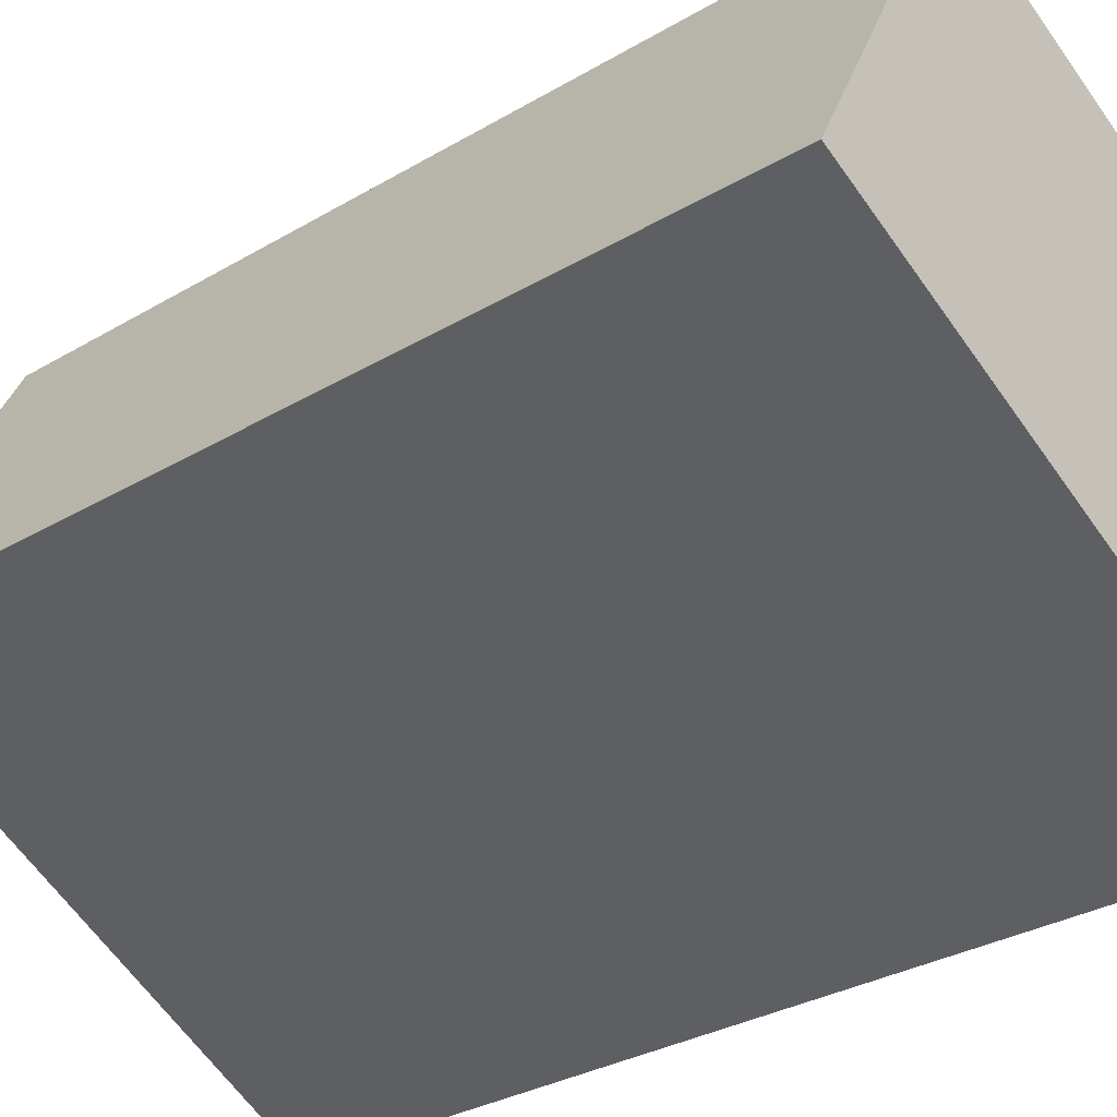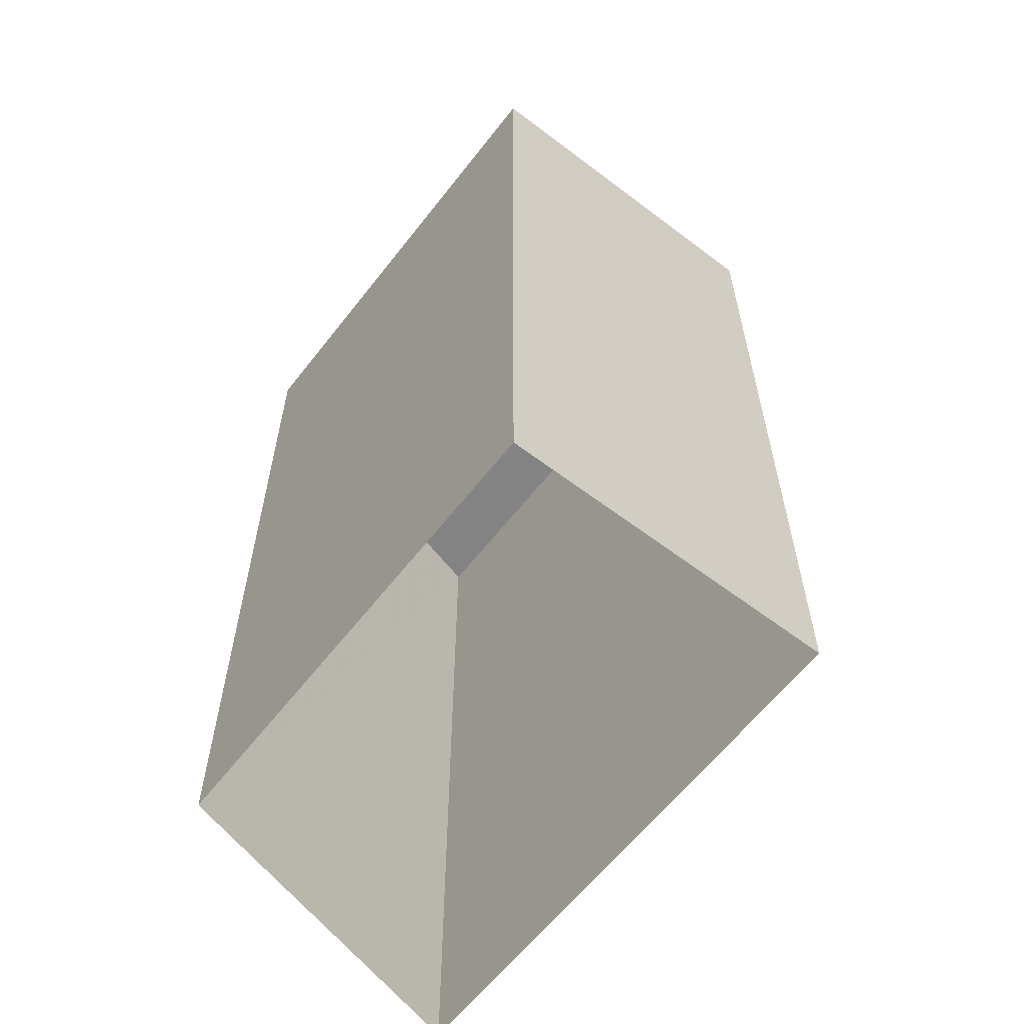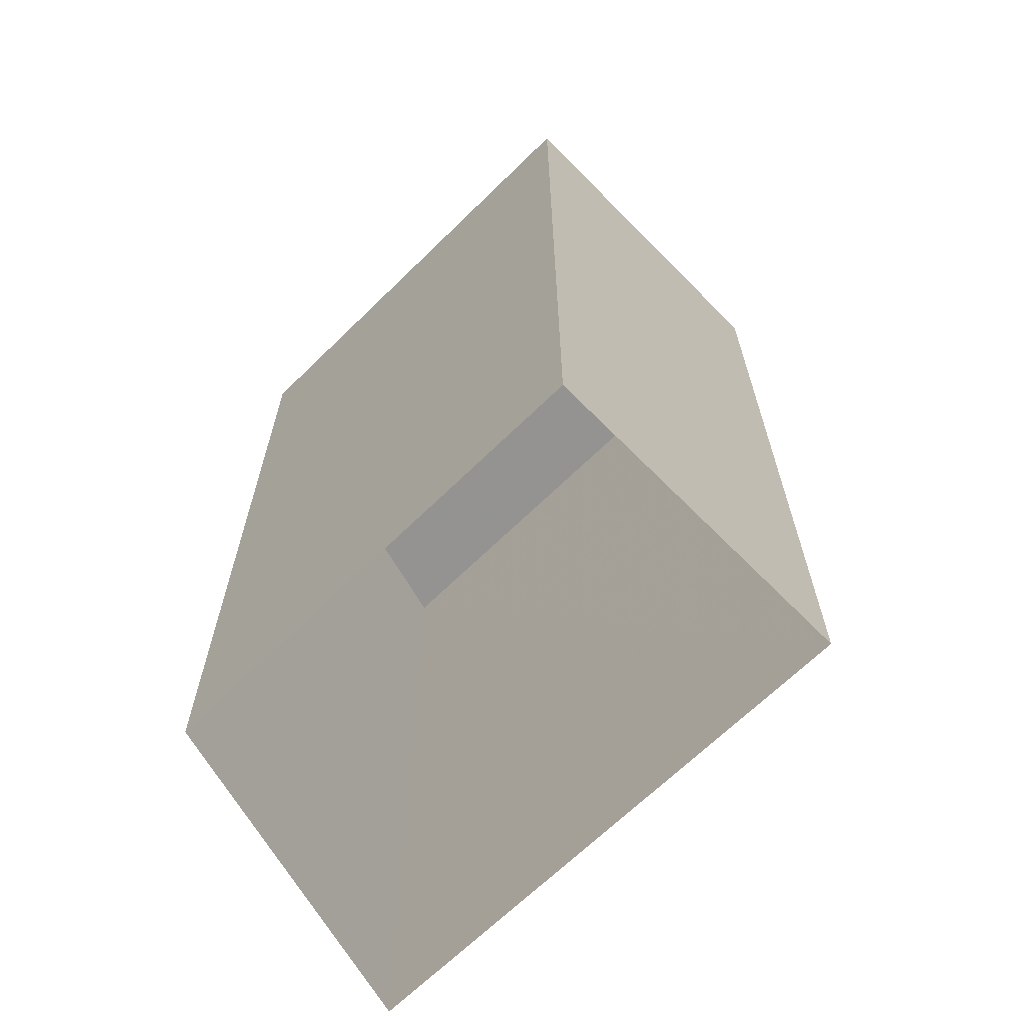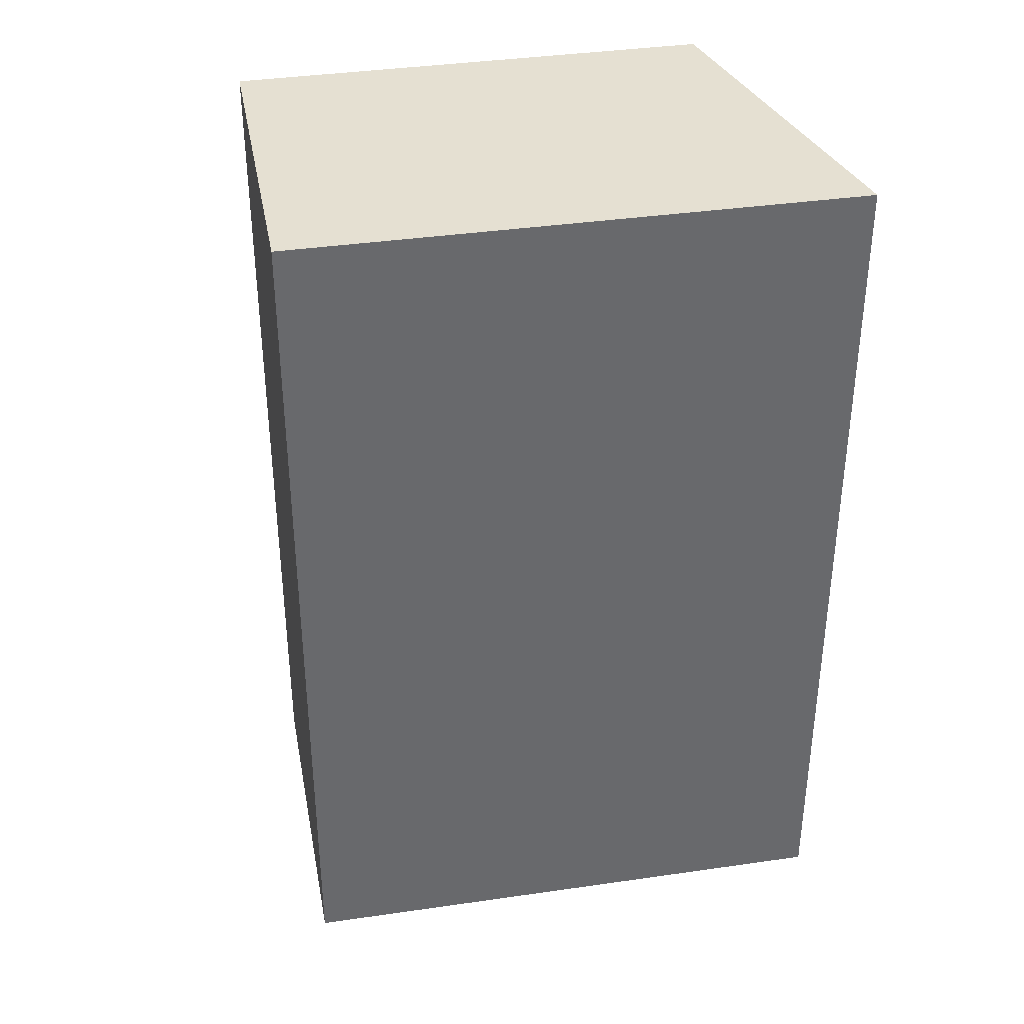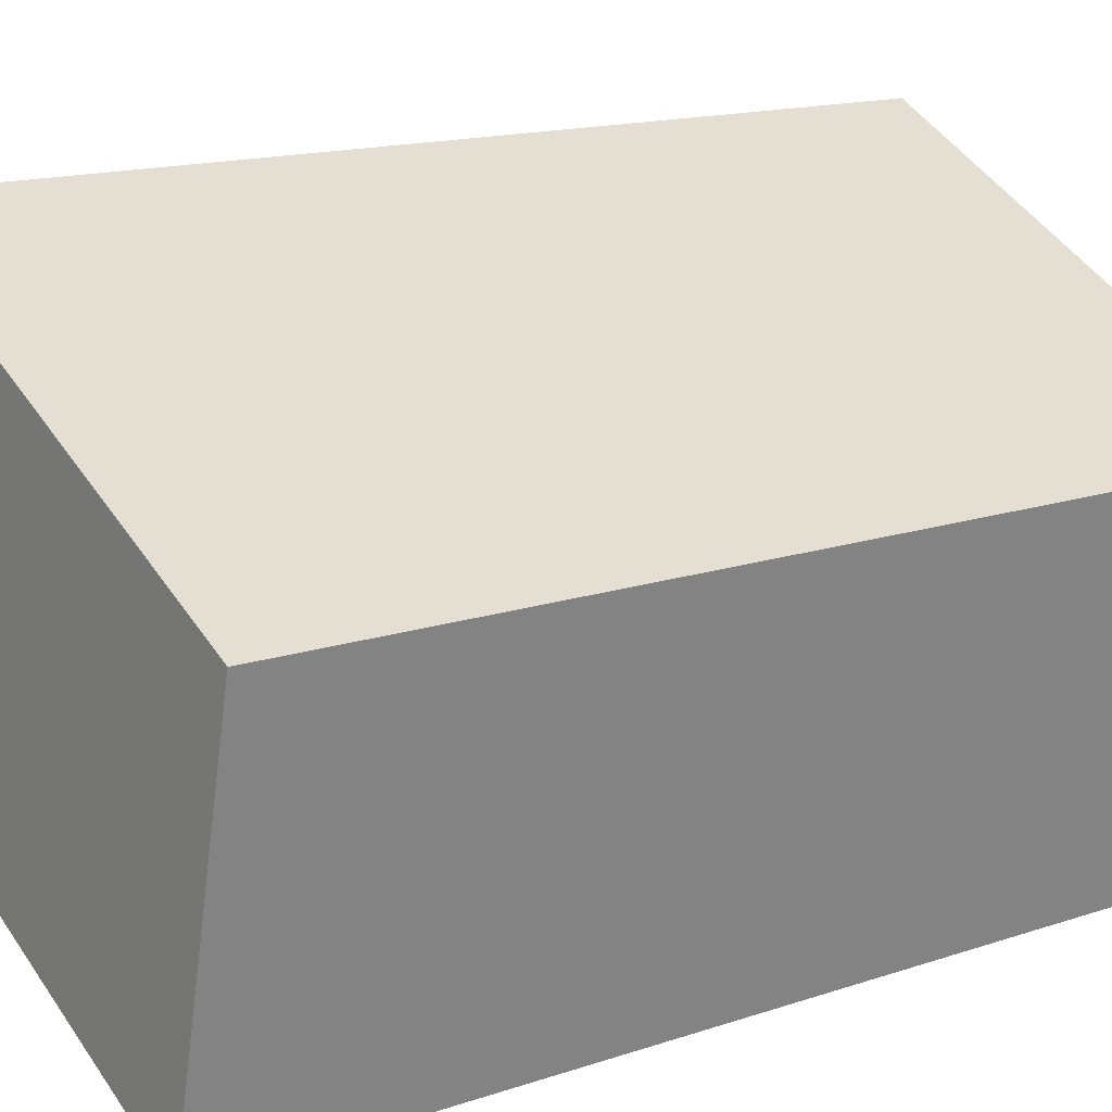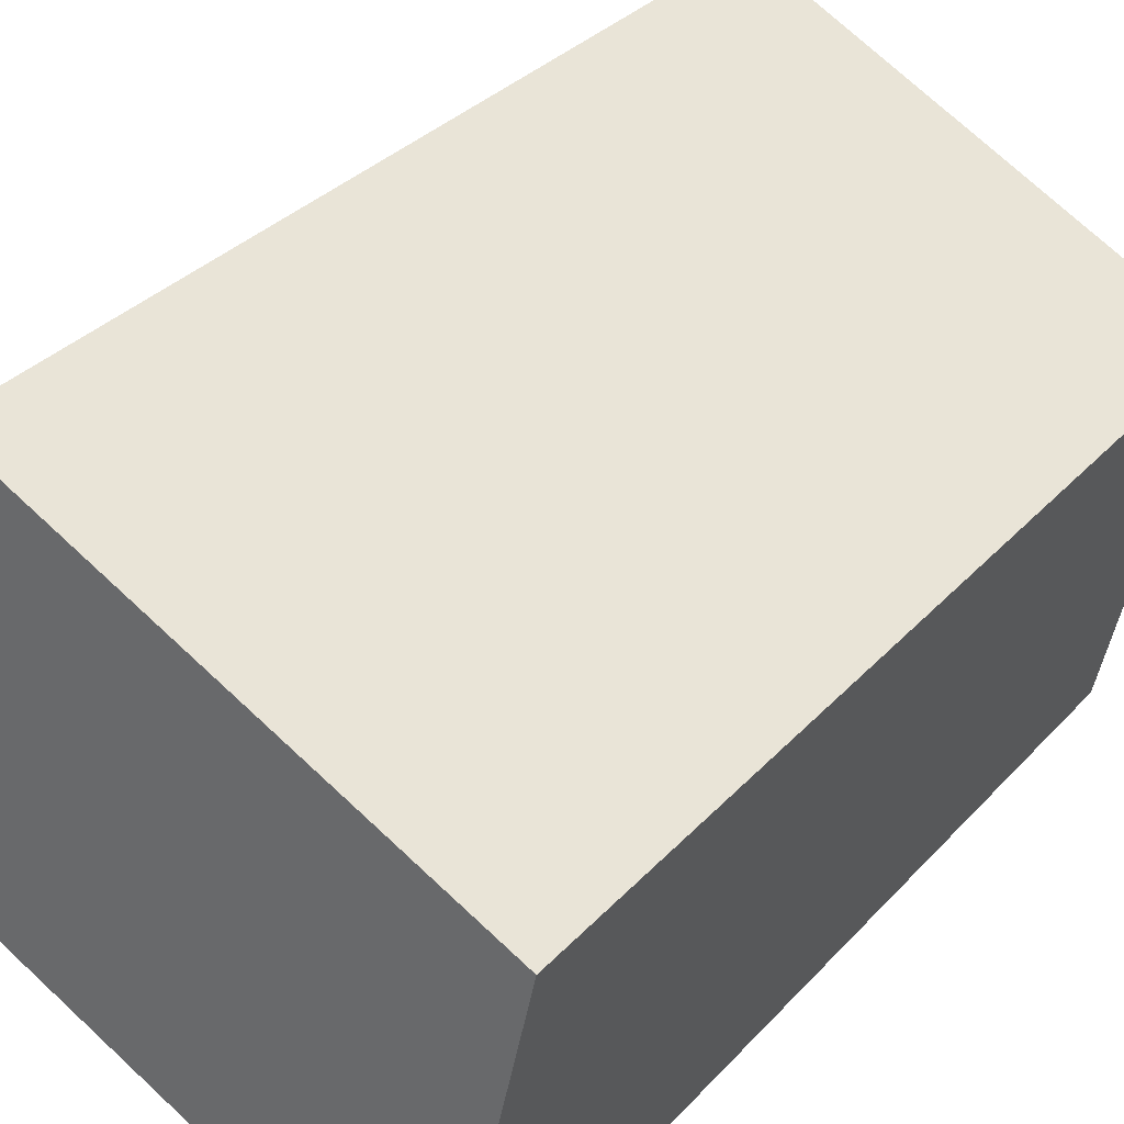
<metadata>
{"format":"obj","ext":"obj","renderer":"f3d","projection":"perspective","resolution":1024,"background":"white","views":[{"elev":-30.7,"azim":-49.4,"up":"+Y"},{"elev":-61.2,"azim":-154.7,"up":"+Z"},{"elev":-66.7,"azim":-162.4,"up":"+Z"},{"elev":37.7,"azim":-37.5,"up":"+Z"},{"elev":14.5,"azim":53.2,"up":"+Y"},{"elev":32.4,"azim":34.6,"up":"+Y"}]}
</metadata>
<code>
v -5584 -3.637e+04 2.803
v -5581 -3.636e+04 2.804
v -5575 -3.637e+04 2.802
v -5576 -3.637e+04 2.801
v -5584 -3.637e+04 15.87
v -5576 -3.637e+04 15.87
v -5575 -3.637e+04 15.87
v -5581 -3.636e+04 15.88
f 1 2 3
f 4 1 3
f 5 6 7
f 8 5 7
f 6 4 3
f 7 6 3
f 6 1 4
f 6 5 1
f 5 2 1
f 5 8 2
f 7 3 2
f 8 7 2

</code>
